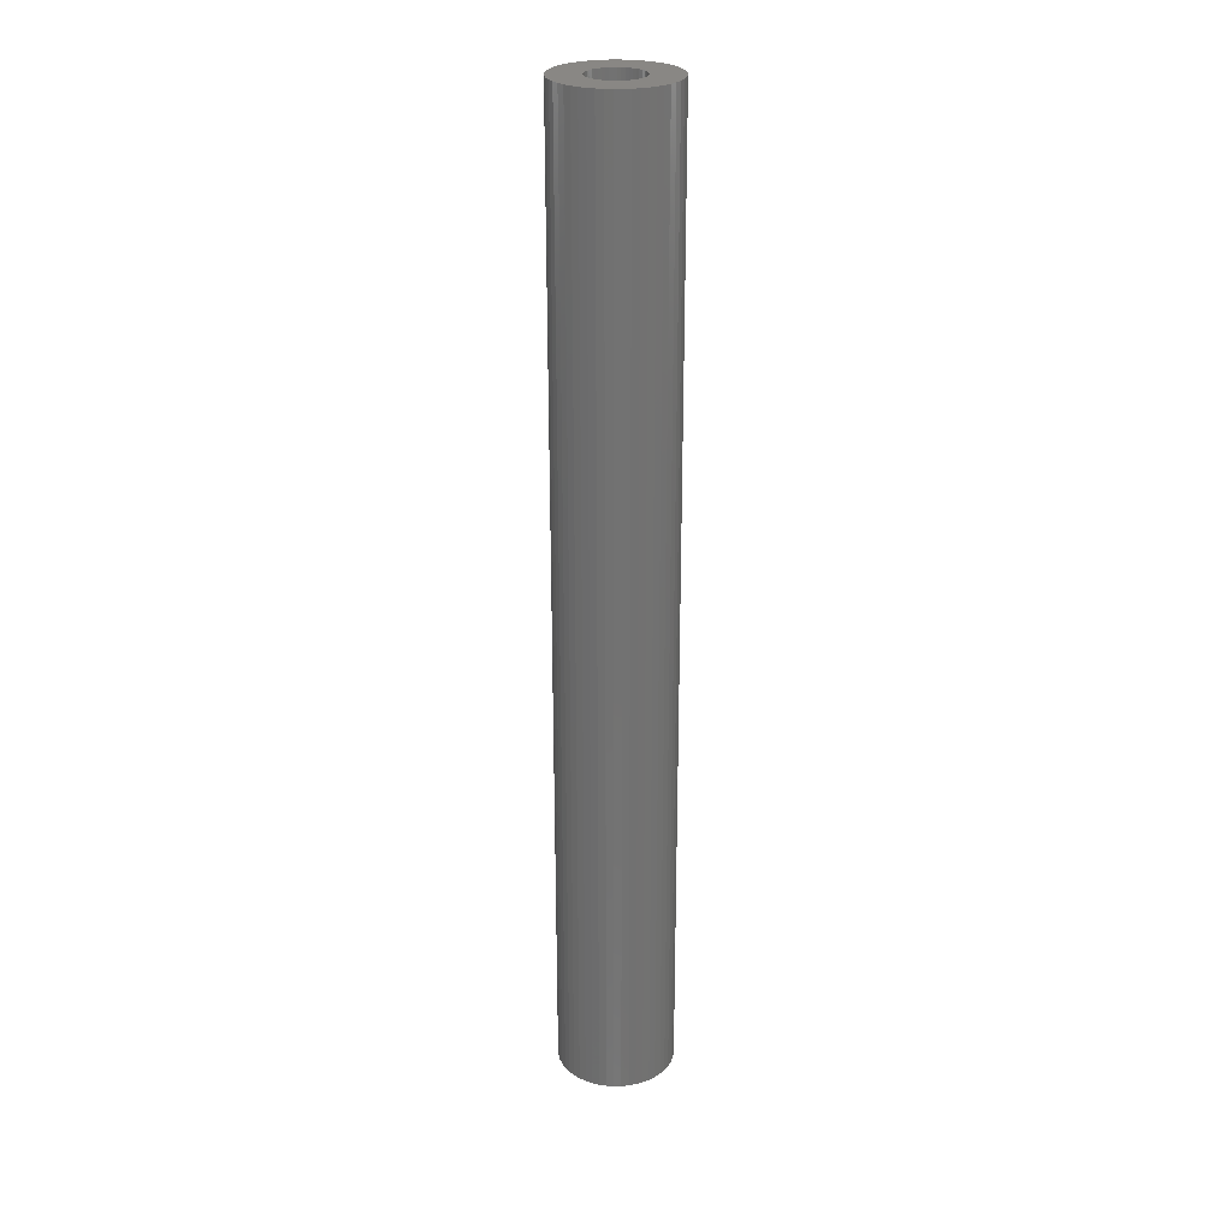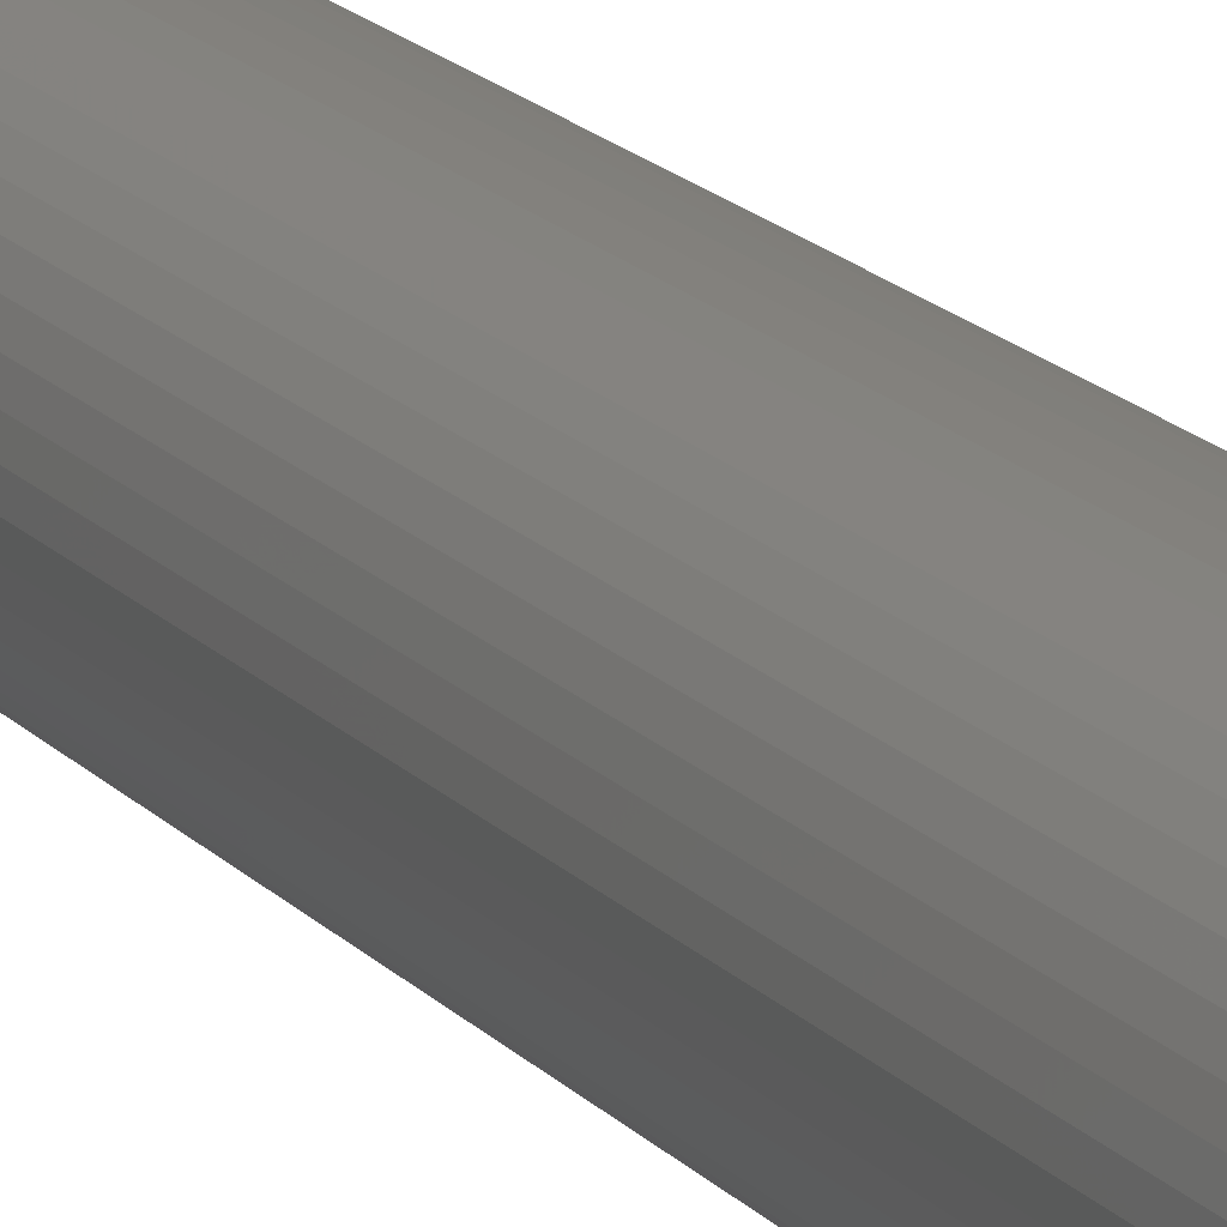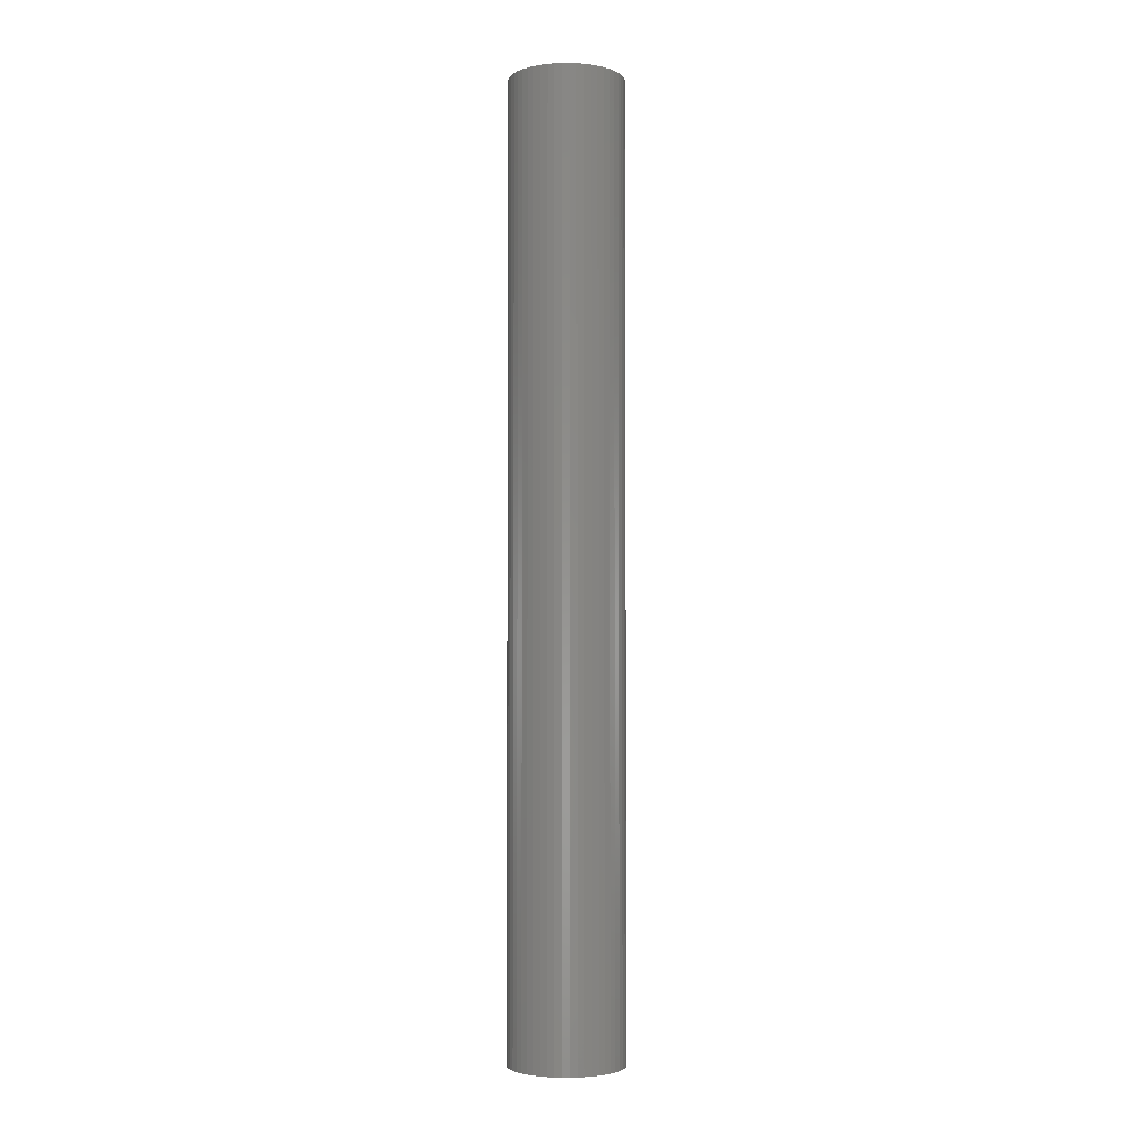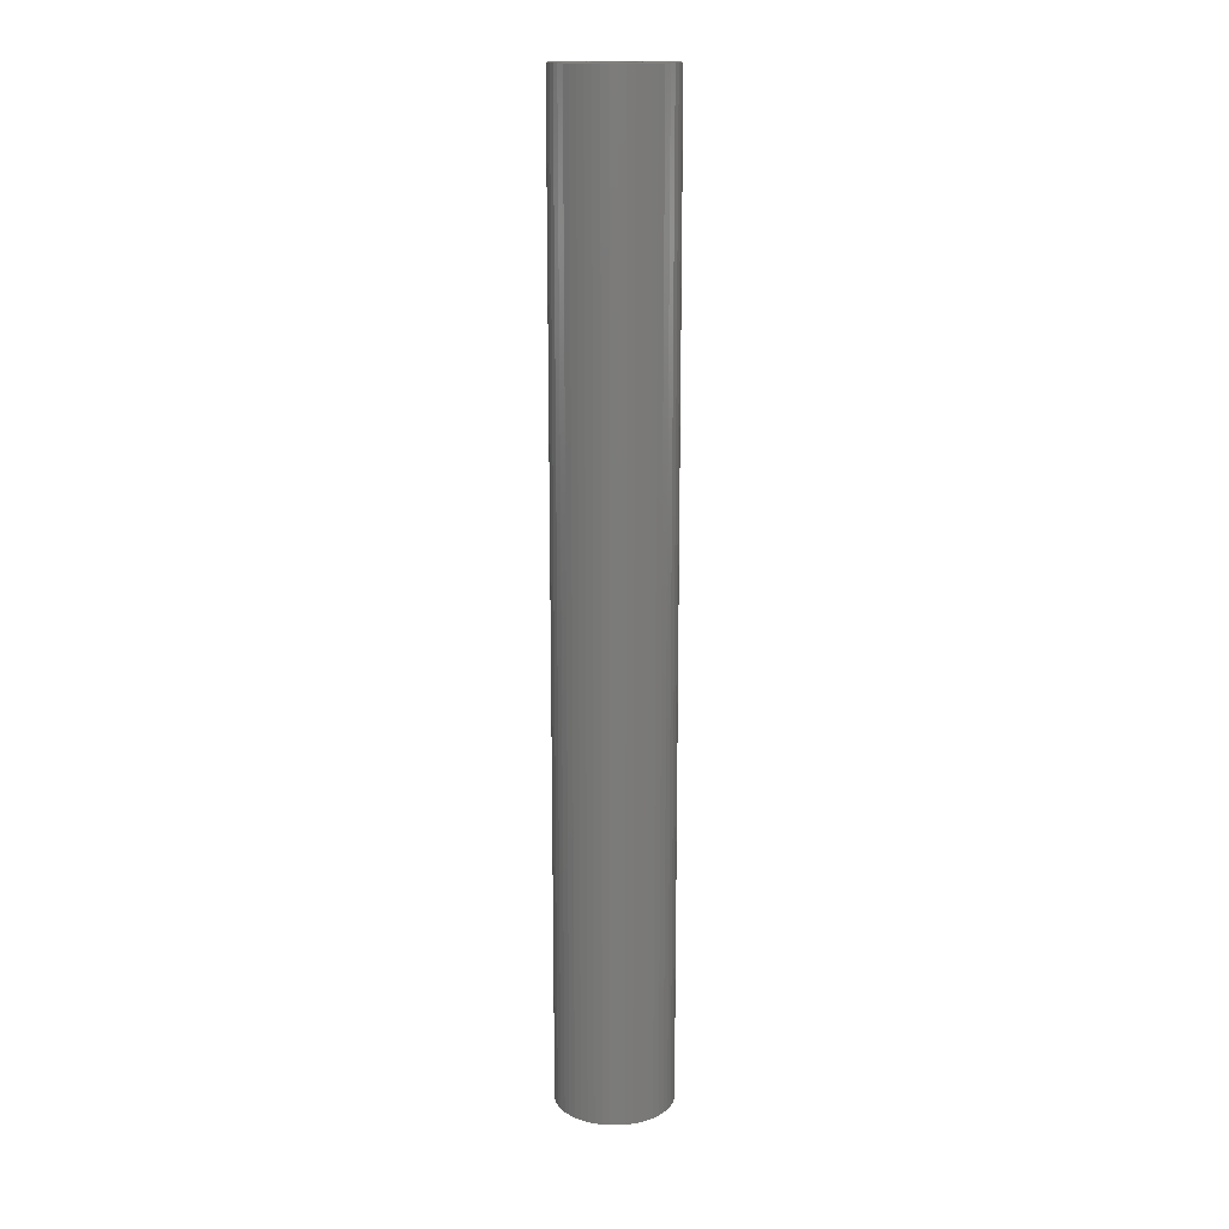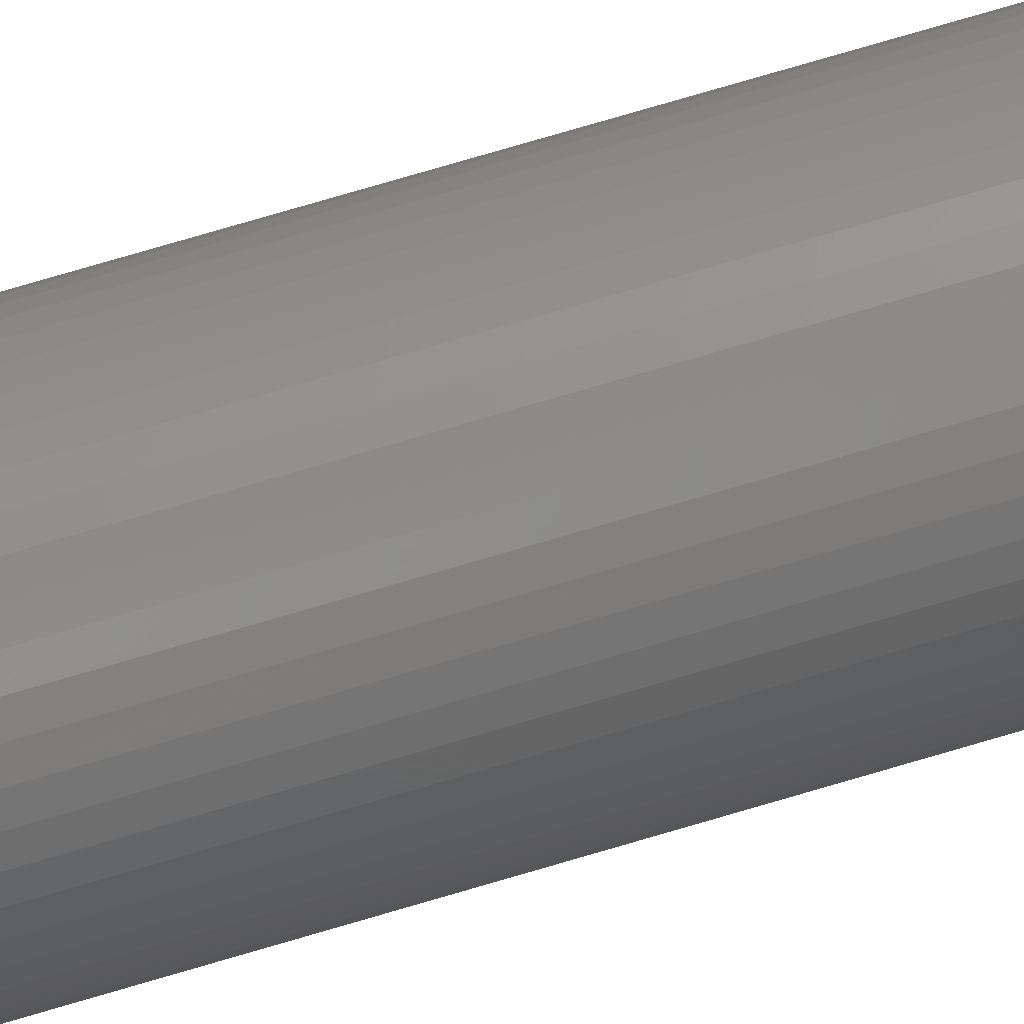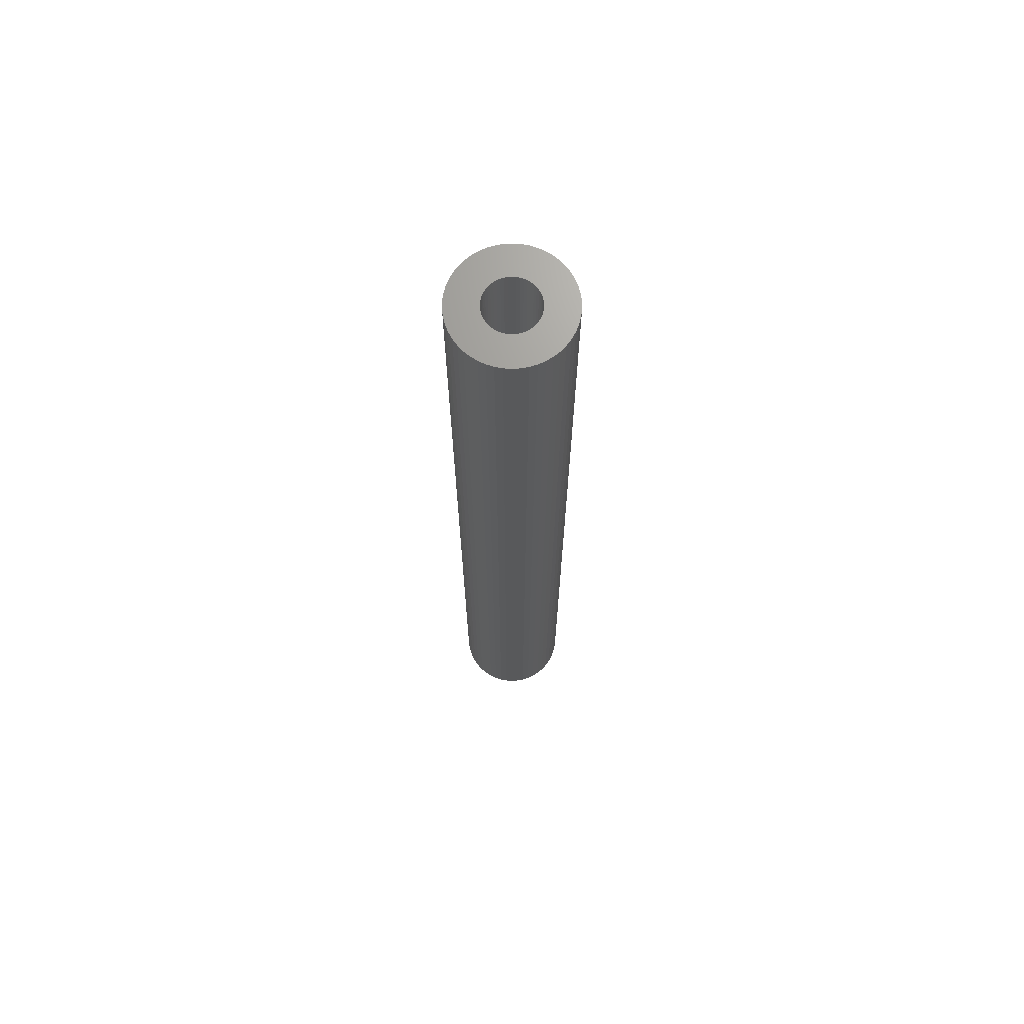
<metadata>
{"format":"stl","ext":"stl","renderer":"f3d","projection":"perspective","resolution":1024,"background":"white","views":[{"elev":25.9,"azim":-80.7,"up":"+Z"},{"elev":14.5,"azim":-23.4,"up":"+Y"},{"elev":-3.1,"azim":-114.4,"up":"+Z"},{"elev":15.9,"azim":108.7,"up":"+Z"},{"elev":77.4,"azim":73.7,"up":"+Y"},{"elev":69.3,"azim":-68.3,"up":"+Z"}]}
</metadata>
<code>
# stl→obj: 200 verts, 400 faces
v 5.258 2.891 50
v 4.854 3.527 -50
v 4.854 3.527 50
v 5.258 2.891 -50
v 2.555 5.429 -50
v 1.854 5.706 50
v 2.555 5.429 50
v 1.854 5.706 -50
v -1.854 5.706 -50
v -2.555 5.429 50
v -1.854 5.706 50
v -2.555 5.429 -50
v -5.579 2.209 -50
v -5.258 2.891 50
v -5.258 2.891 -50
v -5.579 2.209 50
v 5.811 -1.492 50
v 5.953 -0.752 -50
v 5.953 -0.752 50
v 5.811 -1.492 -50
v 5.953 0.752 50
v 5.811 1.492 -50
v 5.811 1.492 50
v 5.953 0.752 -50
v 4.374 4.107 -50
v 3.825 4.623 50
v 4.374 4.107 50
v 3.825 4.623 -50
v 1.124 5.894 -50
v 0.3767 5.988 50
v 1.124 5.894 50
v 0.3767 5.988 -50
v 3.215 5.066 -50
v 3.215 5.066 50
v -5.953 0.752 -50
v -5.811 1.492 50
v -5.811 1.492 -50
v -5.953 0.752 50
v -4.854 3.527 -50
v -4.374 4.107 50
v -4.374 4.107 -50
v -4.854 3.527 50
v -0.3767 5.988 -50
v -1.124 5.894 50
v -0.3767 5.988 50
v -1.124 5.894 -50
v -3.825 4.623 -50
v -3.825 4.623 50
v 6 0 50
v 6 0 -50
v 2.555 -5.429 -50
v 3.215 -5.066 50
v 2.555 -5.429 50
v 3.215 -5.066 -50
v -4.374 -4.107 -50
v -3.825 -4.623 50
v -4.374 -4.107 50
v -3.825 -4.623 -50
v -5.258 -2.891 -50
v -5.579 -2.209 50
v -5.579 -2.209 -50
v -5.258 -2.891 50
v -6 0 -50
v -6 0 50
v 2.75 0 50
v 2.728 0.3447 50
v 2.664 0.6839 50
v 5.579 2.209 50
v 2.728 -0.3447 50
v 2.557 1.012 50
v 2.41 1.325 50
v 2.664 -0.6839 50
v 2.225 1.616 50
v 5.579 -2.209 50
v 2.005 1.883 50
v 2.557 -1.012 50
v 1.753 2.119 50
v 5.258 -2.891 50
v 2.41 -1.325 50
v 1.474 2.322 50
v 1.171 2.488 50
v 0.8498 2.615 50
v 0.5153 2.701 50
v 0.1727 2.745 50
v -0.1727 2.745 50
v -0.5153 2.701 50
v -0.8498 2.615 50
v -1.171 2.488 50
v -1.474 2.322 50
v -3.215 5.066 50
v -1.753 2.119 50
v -2.005 1.883 50
v -2.225 1.616 50
v -2.41 1.325 50
v 4.854 -3.527 50
v 2.225 -1.616 50
v 4.374 -4.107 50
v 2.005 -1.883 50
v 3.825 -4.623 50
v 1.753 -2.119 50
v 1.474 -2.322 50
v 1.171 -2.488 50
v 1.854 -5.706 50
v 0.8498 -2.615 50
v 1.124 -5.894 50
v 0.5153 -2.701 50
v 0.3767 -5.988 50
v 0.1727 -2.745 50
v -0.1727 -2.745 50
v -0.3767 -5.988 50
v -0.5153 -2.701 50
v -1.124 -5.894 50
v -0.8498 -2.615 50
v -1.854 -5.706 50
v -1.171 -2.488 50
v -2.555 -5.429 50
v -1.474 -2.322 50
v -3.215 -5.066 50
v -1.753 -2.119 50
v -2.005 -1.883 50
v -2.225 -1.616 50
v -4.854 -3.527 50
v -2.41 -1.325 50
v -2.557 -1.012 50
v -2.664 -0.6839 50
v -5.811 -1.492 50
v -2.728 -0.3447 50
v -5.953 -0.752 50
v -2.75 0 50
v -2.557 1.012 50
v -2.664 0.6839 50
v -2.728 0.3447 50
v -3.215 5.066 -50
v -0.3767 -5.988 -50
v 0.3767 -5.988 -50
v -5.811 -1.492 -50
v -4.854 -3.527 -50
v 1.124 -5.894 -50
v 1.854 -5.706 -50
v 5.579 2.209 -50
v 5.579 -2.209 -50
v 5.258 -2.891 -50
v 3.825 -4.623 -50
v 4.374 -4.107 -50
v 4.854 -3.527 -50
v -2.555 -5.429 -50
v -1.854 -5.706 -50
v -1.124 -5.894 -50
v 2.75 0 -50
v 2.728 -0.3447 -50
v 2.664 -0.6839 -50
v 2.728 0.3447 -50
v 2.557 -1.012 -50
v 2.41 -1.325 -50
v 2.664 0.6839 -50
v 2.225 -1.616 -50
v 2.005 -1.883 -50
v 2.557 1.012 -50
v 1.753 -2.119 -50
v 2.41 1.325 -50
v 1.474 -2.322 -50
v 1.171 -2.488 -50
v 0.8498 -2.615 -50
v 0.5153 -2.701 -50
v 0.1727 -2.745 -50
v -0.1727 -2.745 -50
v -0.5153 -2.701 -50
v -0.8498 -2.615 -50
v -1.171 -2.488 -50
v -1.474 -2.322 -50
v -3.215 -5.066 -50
v -1.753 -2.119 -50
v -2.005 -1.883 -50
v -2.225 -1.616 -50
v -2.41 -1.325 -50
v 2.225 1.616 -50
v 2.005 1.883 -50
v 1.753 2.119 -50
v 1.474 2.322 -50
v 1.171 2.488 -50
v 0.8498 2.615 -50
v 0.5153 2.701 -50
v 0.1727 2.745 -50
v -0.1727 2.745 -50
v -0.5153 2.701 -50
v -0.8498 2.615 -50
v -1.171 2.488 -50
v -1.474 2.322 -50
v -1.753 2.119 -50
v -2.005 1.883 -50
v -2.225 1.616 -50
v -2.41 1.325 -50
v -2.557 1.012 -50
v -2.664 0.6839 -50
v -2.728 0.3447 -50
v -2.75 0 -50
v -2.557 -1.012 -50
v -2.664 -0.6839 -50
v -2.728 -0.3447 -50
v -5.953 -0.752 -50
f 1 2 3
f 2 1 4
f 5 6 7
f 6 5 8
f 9 10 11
f 10 9 12
f 13 14 15
f 14 13 16
f 17 18 19
f 18 17 20
f 21 22 23
f 22 21 24
f 25 26 27
f 26 25 28
f 29 30 31
f 30 29 32
f 33 7 34
f 7 33 5
f 35 36 37
f 36 35 38
f 39 40 41
f 40 39 42
f 43 44 45
f 44 43 46
f 47 40 48
f 40 47 41
f 49 24 21
f 24 49 50
f 51 52 53
f 52 51 54
f 55 56 57
f 56 55 58
f 59 60 61
f 60 59 62
f 3 25 27
f 25 3 2
f 32 45 30
f 45 32 43
f 8 31 6
f 31 8 29
f 28 34 26
f 34 28 33
f 63 38 35
f 38 63 64
f 65 49 21
f 66 21 23
f 49 65 19
f 67 23 68
f 69 19 65
f 70 68 1
f 19 69 17
f 71 1 3
f 72 17 69
f 73 3 27
f 17 72 74
f 75 27 26
f 76 74 72
f 77 26 34
f 74 76 78
f 79 78 76
f 21 66 65
f 23 67 66
f 68 70 67
f 80 34 7
f 1 71 70
f 3 73 71
f 27 75 73
f 81 7 6
f 26 77 75
f 34 80 77
f 7 81 80
f 82 6 31
f 6 82 81
f 31 83 82
f 30 83 31
f 30 84 83
f 30 85 84
f 45 85 30
f 45 86 85
f 44 86 45
f 86 44 87
f 11 87 44
f 87 11 88
f 10 88 11
f 88 10 89
f 90 89 10
f 89 90 91
f 48 91 90
f 91 48 92
f 40 92 48
f 92 40 93
f 42 93 40
f 93 42 94
f 14 94 42
f 78 79 95
f 96 95 79
f 95 96 97
f 98 97 96
f 97 98 99
f 100 99 98
f 99 100 52
f 101 52 100
f 52 101 53
f 102 53 101
f 53 102 103
f 104 103 102
f 103 104 105
f 106 105 104
f 106 107 105
f 108 107 106
f 109 107 108
f 109 110 107
f 111 110 109
f 112 111 113
f 111 112 110
f 114 113 115
f 116 115 117
f 118 117 119
f 113 114 112
f 56 119 120
f 57 120 121
f 122 121 123
f 115 116 114
f 62 123 124
f 60 124 125
f 126 125 127
f 128 127 129
f 94 14 130
f 117 118 116
f 16 130 14
f 119 56 118
f 130 16 131
f 120 57 56
f 36 131 16
f 121 122 57
f 131 36 132
f 123 62 122
f 38 132 36
f 124 60 62
f 132 38 129
f 125 126 60
f 64 129 38
f 127 128 126
f 129 64 128
f 37 16 13
f 16 37 36
f 15 42 39
f 42 15 14
f 46 11 44
f 11 46 9
f 133 48 90
f 48 133 47
f 12 90 10
f 90 12 133
f 19 50 49
f 50 19 18
f 134 107 110
f 107 134 135
f 61 126 136
f 126 61 60
f 137 62 59
f 62 137 122
f 135 105 107
f 105 135 138
f 139 53 103
f 53 139 51
f 68 4 1
f 4 68 140
f 23 140 68
f 140 23 22
f 78 141 74
f 141 78 142
f 74 20 17
f 20 74 141
f 143 97 99
f 97 143 144
f 97 145 95
f 145 97 144
f 95 142 78
f 142 95 145
f 146 114 116
f 114 146 147
f 147 112 114
f 112 147 148
f 149 50 18
f 150 18 20
f 50 149 24
f 151 20 141
f 152 24 149
f 153 141 142
f 24 152 22
f 154 142 145
f 155 22 152
f 156 145 144
f 22 155 140
f 157 144 143
f 158 140 155
f 159 143 54
f 140 158 4
f 160 4 158
f 18 150 149
f 20 151 150
f 141 153 151
f 161 54 51
f 142 154 153
f 145 156 154
f 144 157 156
f 162 51 139
f 143 159 157
f 54 161 159
f 51 162 161
f 163 139 138
f 139 163 162
f 138 164 163
f 135 164 138
f 135 165 164
f 135 166 165
f 134 166 135
f 134 167 166
f 148 167 134
f 167 148 168
f 147 168 148
f 168 147 169
f 146 169 147
f 169 146 170
f 171 170 146
f 170 171 172
f 58 172 171
f 172 58 173
f 55 173 58
f 173 55 174
f 137 174 55
f 174 137 175
f 59 175 137
f 4 160 2
f 176 2 160
f 2 176 25
f 177 25 176
f 25 177 28
f 178 28 177
f 28 178 33
f 179 33 178
f 33 179 5
f 180 5 179
f 5 180 8
f 181 8 180
f 8 181 29
f 182 29 181
f 182 32 29
f 183 32 182
f 184 32 183
f 184 43 32
f 185 43 184
f 46 185 186
f 185 46 43
f 9 186 187
f 12 187 188
f 133 188 189
f 186 9 46
f 47 189 190
f 41 190 191
f 39 191 192
f 187 12 9
f 15 192 193
f 13 193 194
f 37 194 195
f 35 195 196
f 175 59 197
f 188 133 12
f 61 197 59
f 189 47 133
f 197 61 198
f 190 41 47
f 136 198 61
f 191 39 41
f 198 136 199
f 192 15 39
f 200 199 136
f 193 13 15
f 199 200 196
f 194 37 13
f 63 196 200
f 195 35 37
f 196 63 35
f 55 122 137
f 122 55 57
f 138 103 105
f 103 138 139
f 54 99 52
f 99 54 143
f 171 116 118
f 116 171 146
f 148 110 112
f 110 148 134
f 136 128 200
f 128 136 126
f 200 64 63
f 64 200 128
f 58 118 56
f 118 58 171
f 149 66 152
f 66 149 65
f 129 195 132
f 195 129 196
f 184 84 85
f 84 184 183
f 178 75 77
f 75 178 177
f 190 91 92
f 91 190 189
f 187 87 88
f 87 187 186
f 158 71 160
f 71 158 70
f 181 81 82
f 81 181 180
f 179 77 80
f 77 179 178
f 94 191 93
f 191 94 192
f 93 190 92
f 190 93 191
f 132 194 131
f 194 132 195
f 188 88 89
f 88 188 187
f 185 85 86
f 85 185 184
f 157 96 156
f 96 157 98
f 167 113 111
f 113 167 168
f 164 108 106
f 108 164 165
f 155 70 158
f 70 155 67
f 152 67 155
f 67 152 66
f 176 75 177
f 75 176 73
f 160 73 176
f 73 160 71
f 182 82 83
f 82 182 181
f 183 83 84
f 83 183 182
f 180 80 81
f 80 180 179
f 130 192 94
f 192 130 193
f 131 193 130
f 193 131 194
f 189 89 91
f 89 189 188
f 186 86 87
f 86 186 185
f 150 65 149
f 65 150 69
f 161 102 101
f 102 161 162
f 127 196 129
f 196 127 199
f 124 198 125
f 198 124 197
f 162 104 102
f 104 162 163
f 163 106 104
f 106 163 164
f 153 72 151
f 72 153 76
f 151 69 150
f 69 151 72
f 154 76 153
f 76 154 79
f 156 79 154
f 79 156 96
f 165 109 108
f 109 165 166
f 168 115 113
f 115 168 169
f 120 174 121
f 174 120 173
f 123 197 124
f 197 123 175
f 125 199 127
f 199 125 198
f 159 101 100
f 101 159 161
f 166 111 109
f 111 166 167
f 169 117 115
f 117 169 170
f 121 175 123
f 175 121 174
f 157 100 98
f 100 157 159
f 172 120 119
f 120 172 173
f 170 119 117
f 119 170 172

</code>
